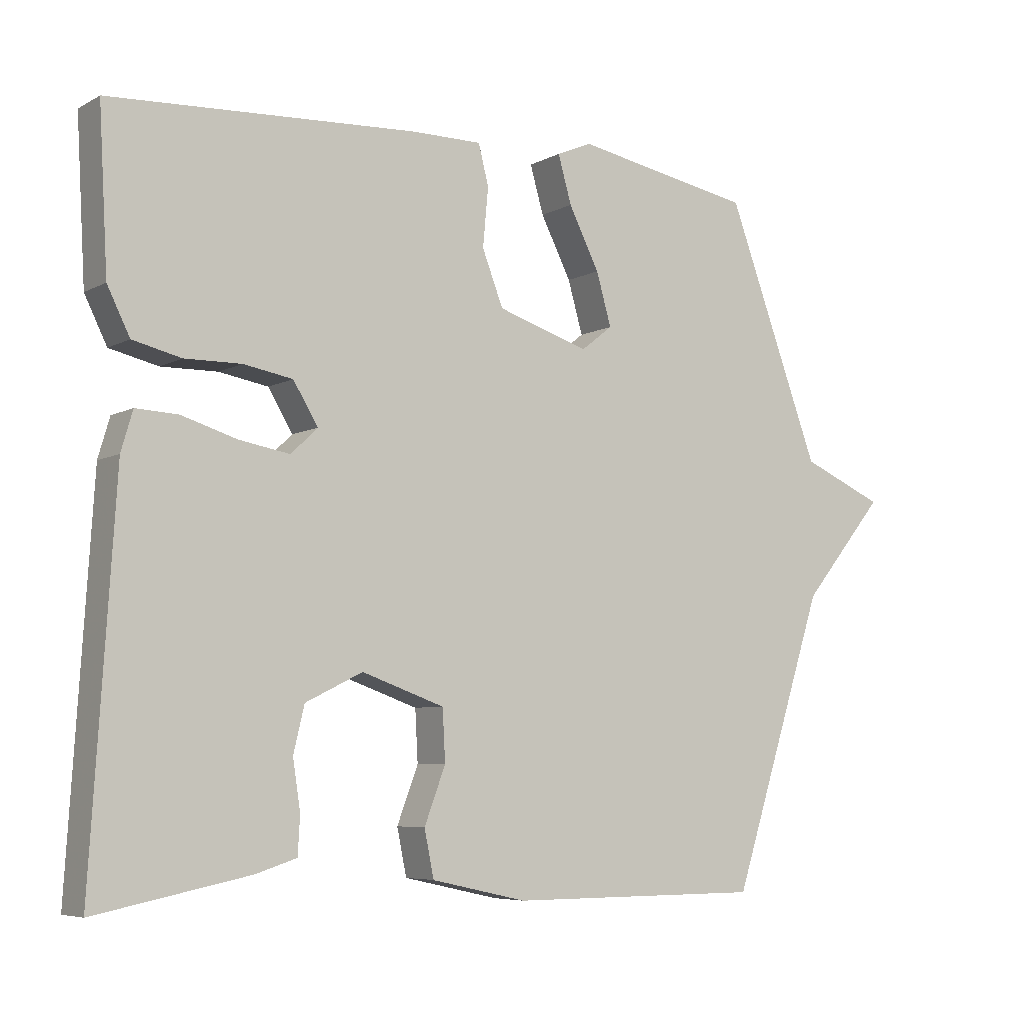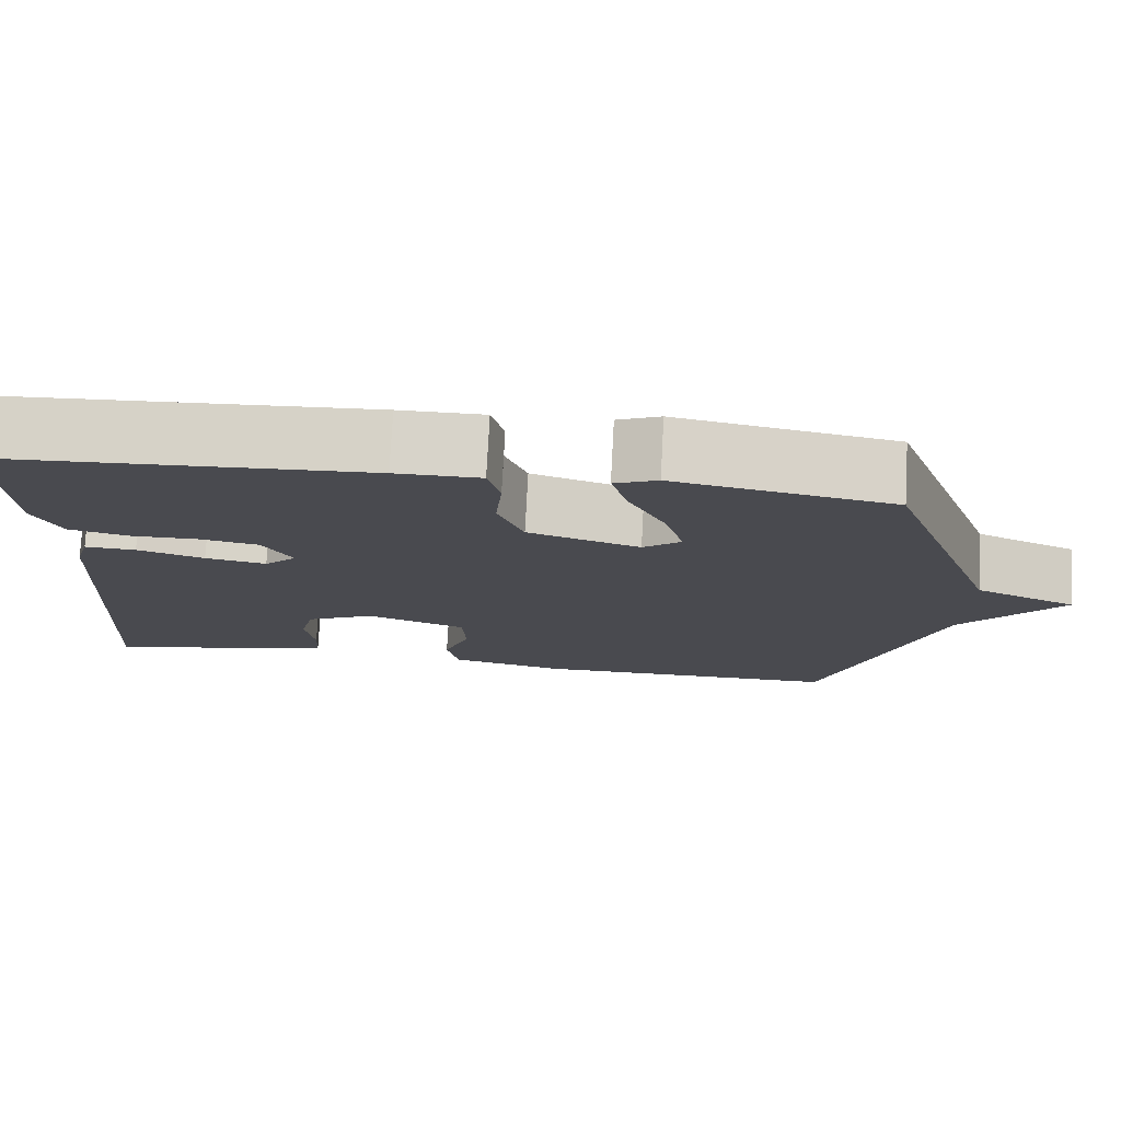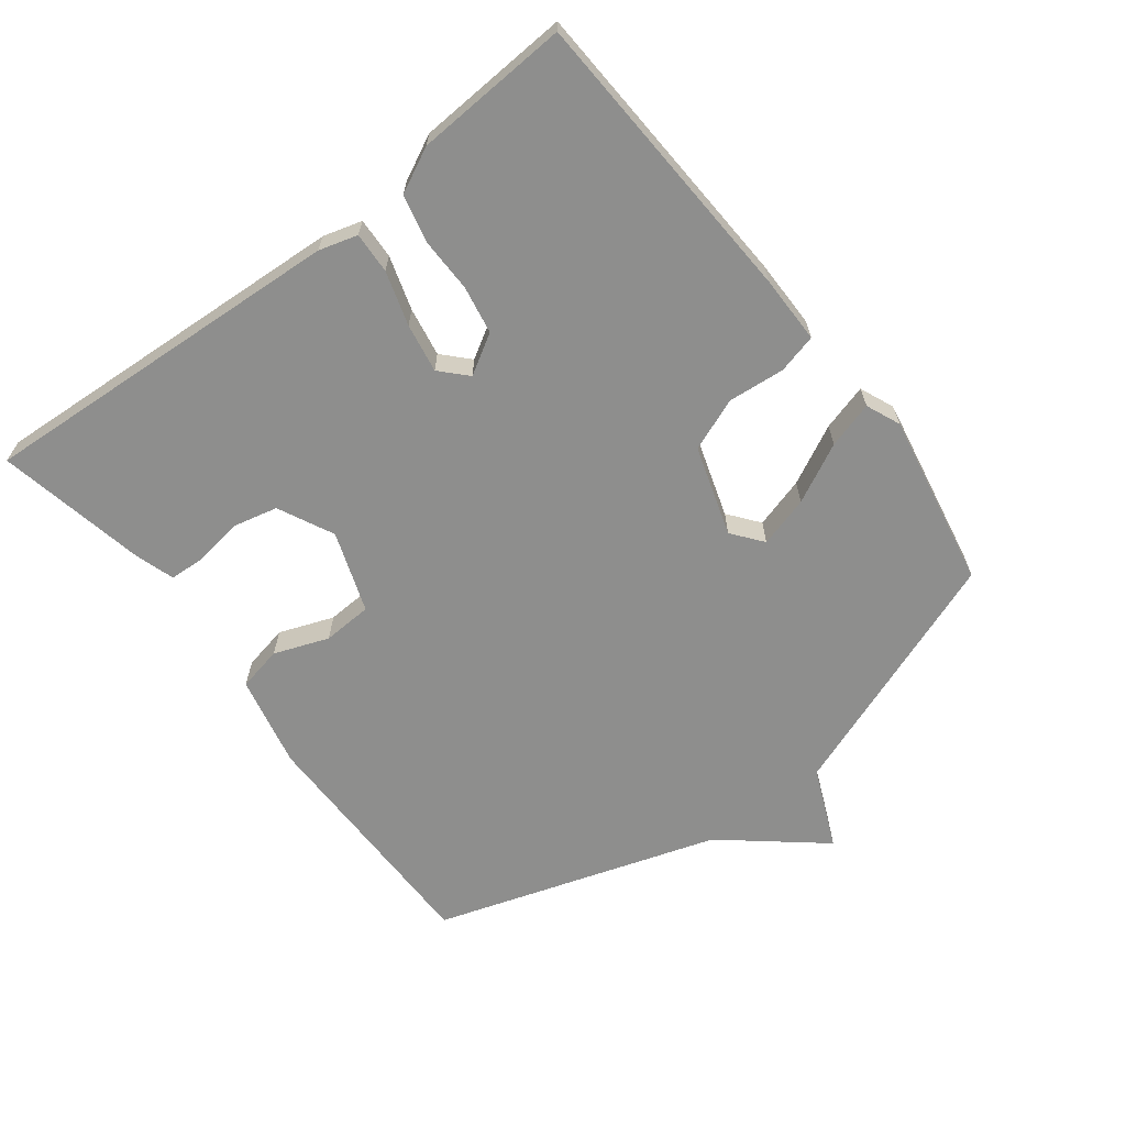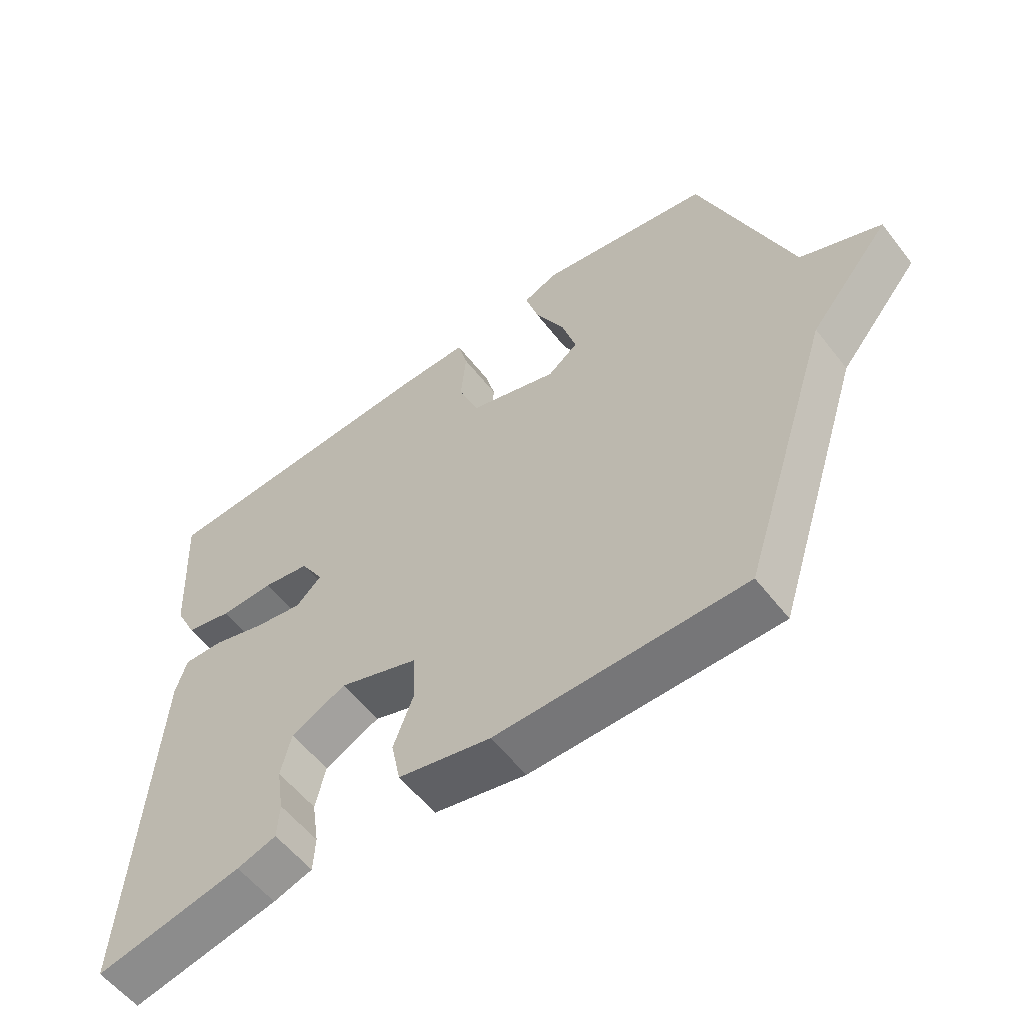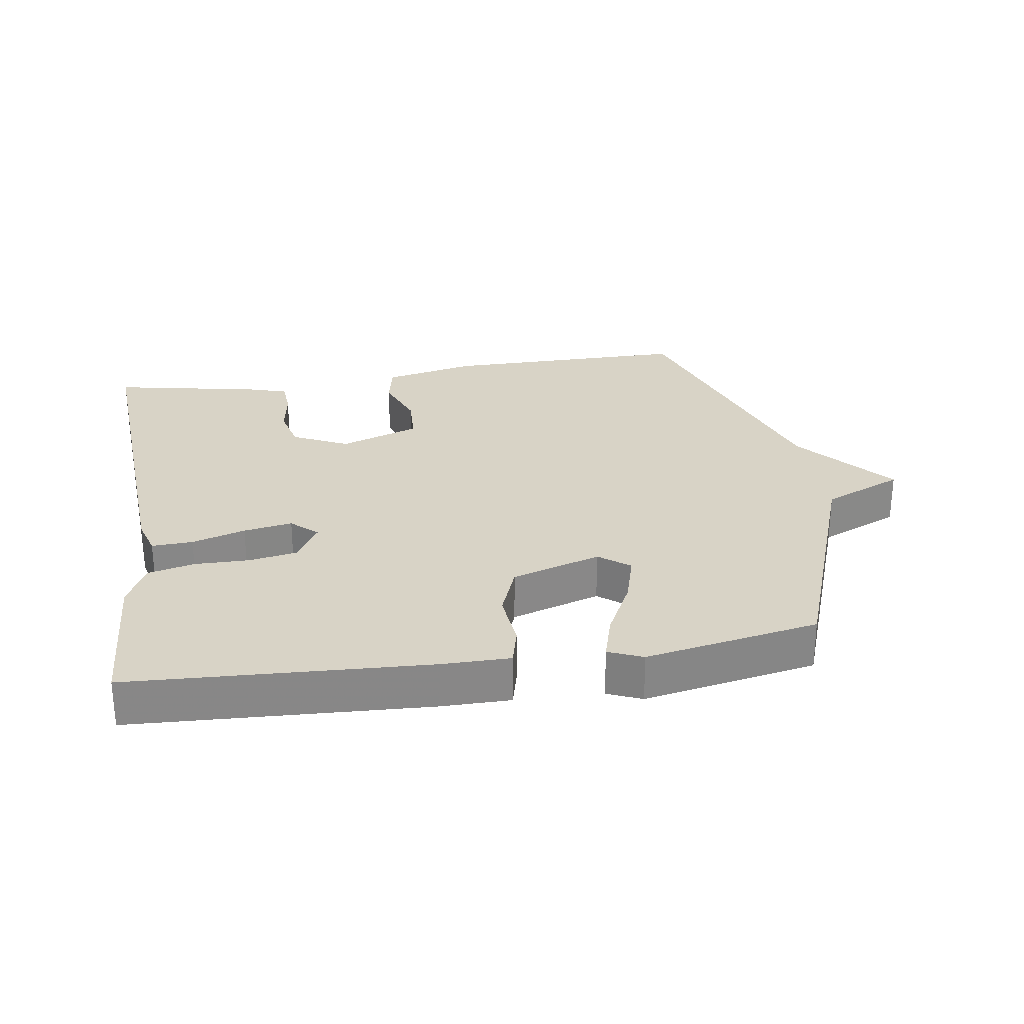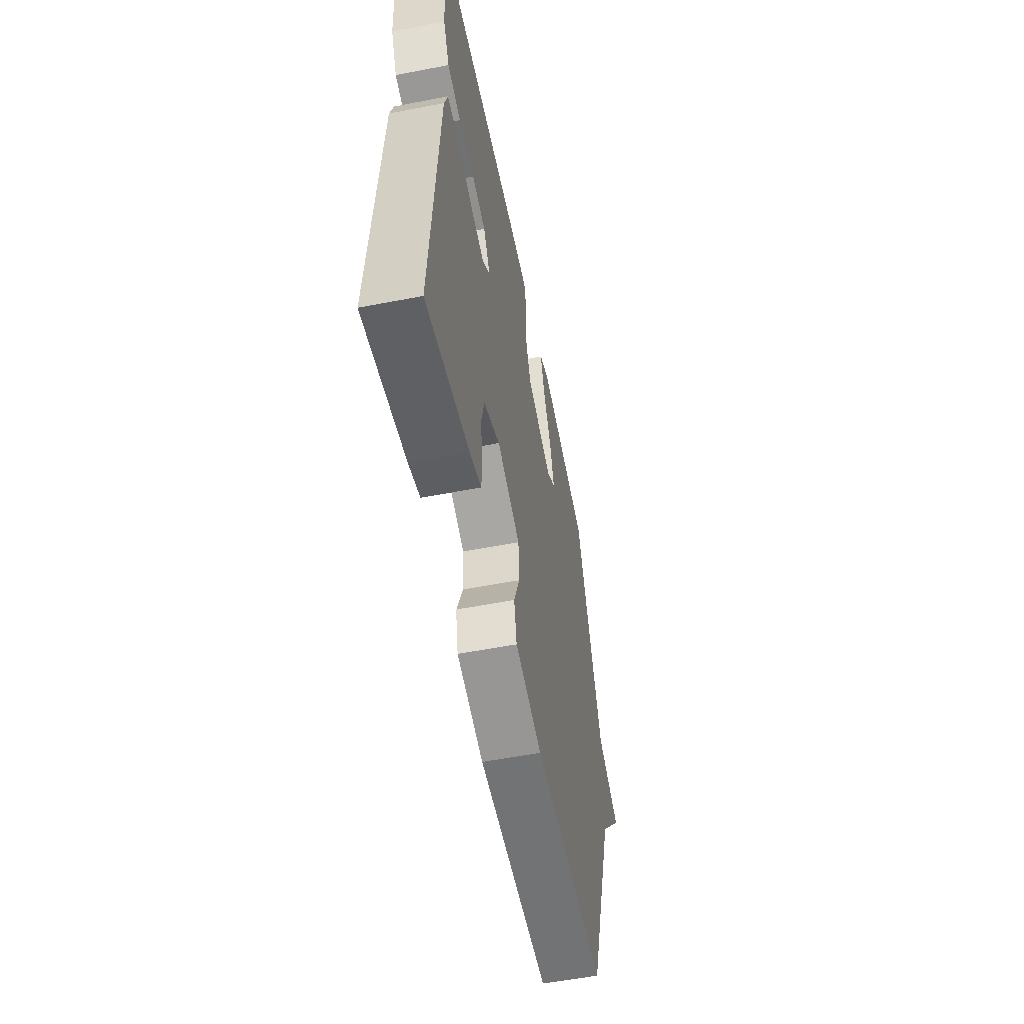
<metadata>
{"format":"obj","ext":"obj","renderer":"f3d","projection":"perspective","resolution":1024,"background":"white","views":[{"elev":-6.2,"azim":-33.3,"up":"+Z"},{"elev":76.4,"azim":3.0,"up":"+Z"},{"elev":-64.9,"azim":-52.4,"up":"+Y"},{"elev":-56.9,"azim":37.5,"up":"+Z"},{"elev":27.8,"azim":-8.9,"up":"+Y"},{"elev":-55.9,"azim":-78.5,"up":"+Z"}]}
</metadata>
<code>
v 0.5 0.07 -0.5
v 0.125 0.07 -0.5
v -0.015 0.07 -0.469
v -0.029 0.07 -0.401
v 0.002 0.07 -0.319
v -0.002 0.07 -0.244
v -0.123 0.07 -0.201
v -0.207 0.07 -0.242
v -0.223 0.07 -0.309
v -0.212 0.07 -0.381
v -0.215 0.07 -0.436
v -0.275 0.07 -0.455
v -0.5 0.07 -0.5
v -0.465 0.07 0.057
v -0.448 0.07 0.115
v -0.386 0.07 0.112
v -0.305 0.07 0.087
v -0.231 0.07 0.074
v -0.192 0.07 0.111
v -0.228 0.07 0.171
v -0.3 0.07 0.184
v -0.383 0.07 0.183
v -0.454 0.07 0.2
v -0.487 0.07 0.267
v -0.5 0.07 0.5
v -0.05 0.07 0.523
v 0.053 0.07 0.523
v 0.068 0.07 0.464
v 0.06 0.07 0.378
v 0.091 0.07 0.298
v 0.226 0.07 0.255
v 0.272 0.07 0.291
v 0.25 0.07 0.368
v 0.205 0.07 0.457
v 0.185 0.07 0.527
v 0.237 0.07 0.549
v 0.5 0.07 0.5
v 0.638 0.07 0.127
v 0.76 0.07 0.074
v 0.638 0.07 -0.073
v 0.5 0 -0.5
v 0.125 0 -0.5
v -0.015 0 -0.469
v -0.029 0 -0.401
v 0.002 0 -0.319
v -0.002 0 -0.244
v -0.123 0 -0.201
v -0.207 0 -0.242
v -0.223 0 -0.309
v -0.212 0 -0.381
v -0.215 0 -0.436
v -0.275 0 -0.455
v -0.5 0 -0.5
v -0.465 0 0.057
v -0.448 0 0.115
v -0.386 0 0.112
v -0.305 0 0.087
v -0.231 0 0.074
v -0.192 0 0.111
v -0.228 0 0.171
v -0.3 0 0.184
v -0.383 0 0.183
v -0.454 0 0.2
v -0.487 0 0.267
v -0.5 0 0.5
v -0.05 0 0.523
v 0.053 0 0.523
v 0.068 0 0.464
v 0.06 0 0.378
v 0.091 0 0.298
v 0.226 0 0.255
v 0.272 0 0.291
v 0.25 0 0.368
v 0.205 0 0.457
v 0.185 0 0.527
v 0.237 0 0.549
v 0.5 0 0.5
v 0.638 0 0.127
v 0.76 0 0.074
v 0.638 0 -0.073
f 38 39 40
f 37 38 40
f 36 37 40
f 35 36 40
f 34 35 40
f 33 34 40
f 32 33 40 1
f 3 4 5
f 2 3 5
f 1 2 5
f 32 1 5
f 31 32 5
f 30 31 5 6
f 29 30 6 7
f 27 28 29
f 26 27 29
f 25 26 29
f 24 25 29
f 23 24 29
f 22 23 29
f 21 22 29
f 20 21 29
f 19 20 29
f 19 29 7 8
f 18 19 8 9
f 17 18 9
f 15 16 17
f 14 15 17
f 13 14 17
f 12 13 17
f 11 12 17
f 10 11 17
f 9 10 17
f 80 79 78
f 80 78 77
f 80 77 76
f 80 76 75
f 80 75 74
f 80 74 73
f 41 80 73 72
f 45 44 43
f 45 43 42
f 45 42 41
f 45 41 72
f 45 72 71
f 46 45 71 70
f 47 46 70 69
f 69 68 67
f 69 67 66
f 69 66 65
f 69 65 64
f 69 64 63
f 69 63 62
f 69 62 61
f 69 61 60
f 69 60 59
f 48 47 69 59
f 49 48 59 58
f 49 58 57
f 57 56 55
f 57 55 54
f 57 54 53
f 57 53 52
f 57 52 51
f 57 51 50
f 57 50 49
f 1 41 42 2
f 2 42 43 3
f 3 43 44 4
f 4 44 45 5
f 5 45 46 6
f 6 46 47 7
f 7 47 48 8
f 8 48 49 9
f 9 49 50 10
f 10 50 51 11
f 11 51 52 12
f 12 52 53 13
f 13 53 54 14
f 14 54 55 15
f 15 55 56 16
f 16 56 57 17
f 17 57 58 18
f 18 58 59 19
f 19 59 60 20
f 20 60 61 21
f 21 61 62 22
f 22 62 63 23
f 23 63 64 24
f 24 64 65 25
f 25 65 66 26
f 26 66 67 27
f 27 67 68 28
f 28 68 69 29
f 29 69 70 30
f 30 70 71 31
f 31 71 72 32
f 32 72 73 33
f 33 73 74 34
f 34 74 75 35
f 35 75 76 36
f 36 76 77 37
f 37 77 78 38
f 38 78 79 39
f 39 79 80 40
f 40 80 41 1

</code>
